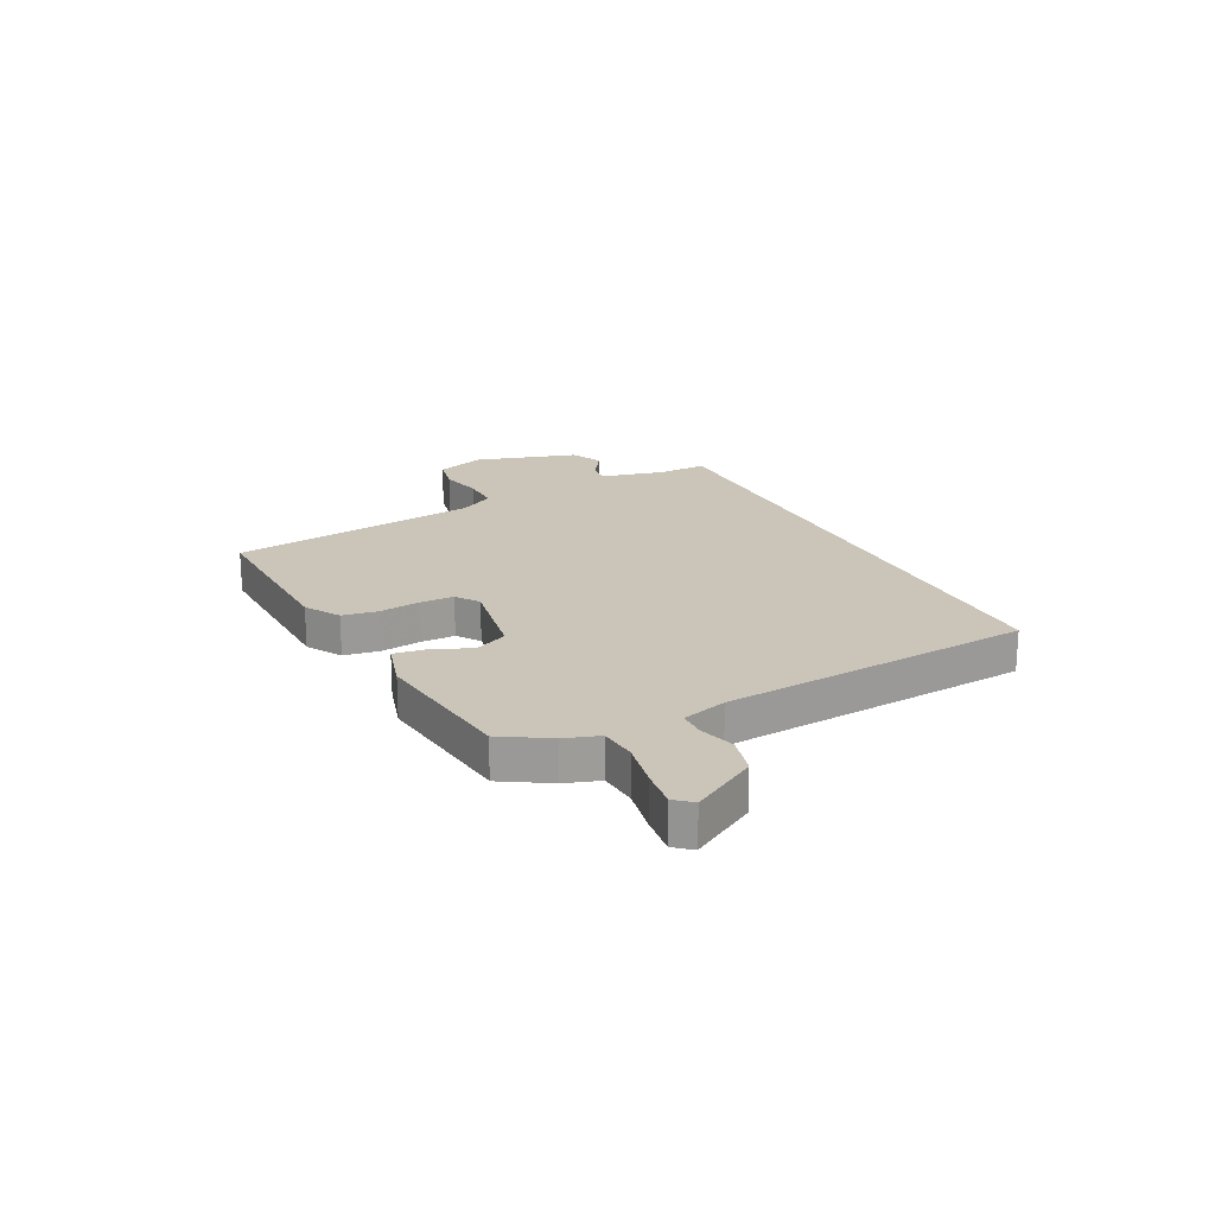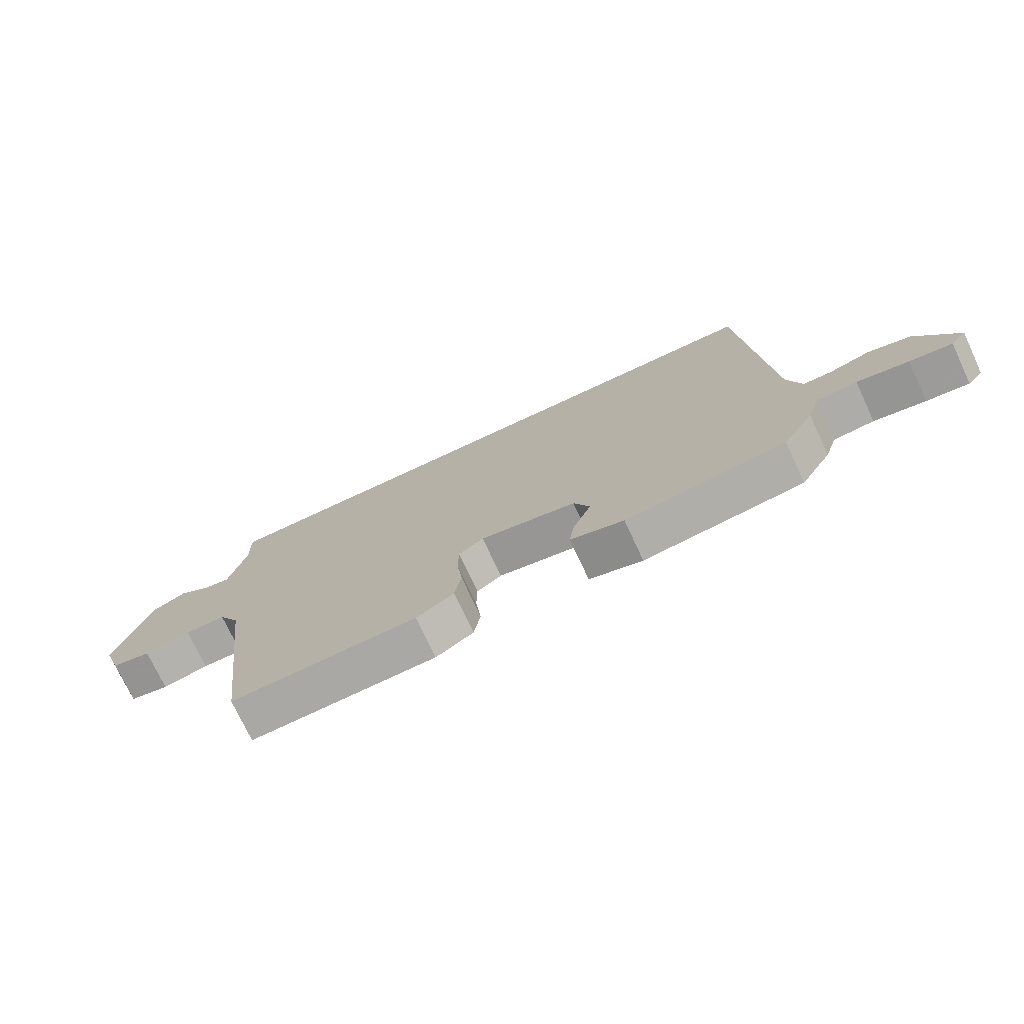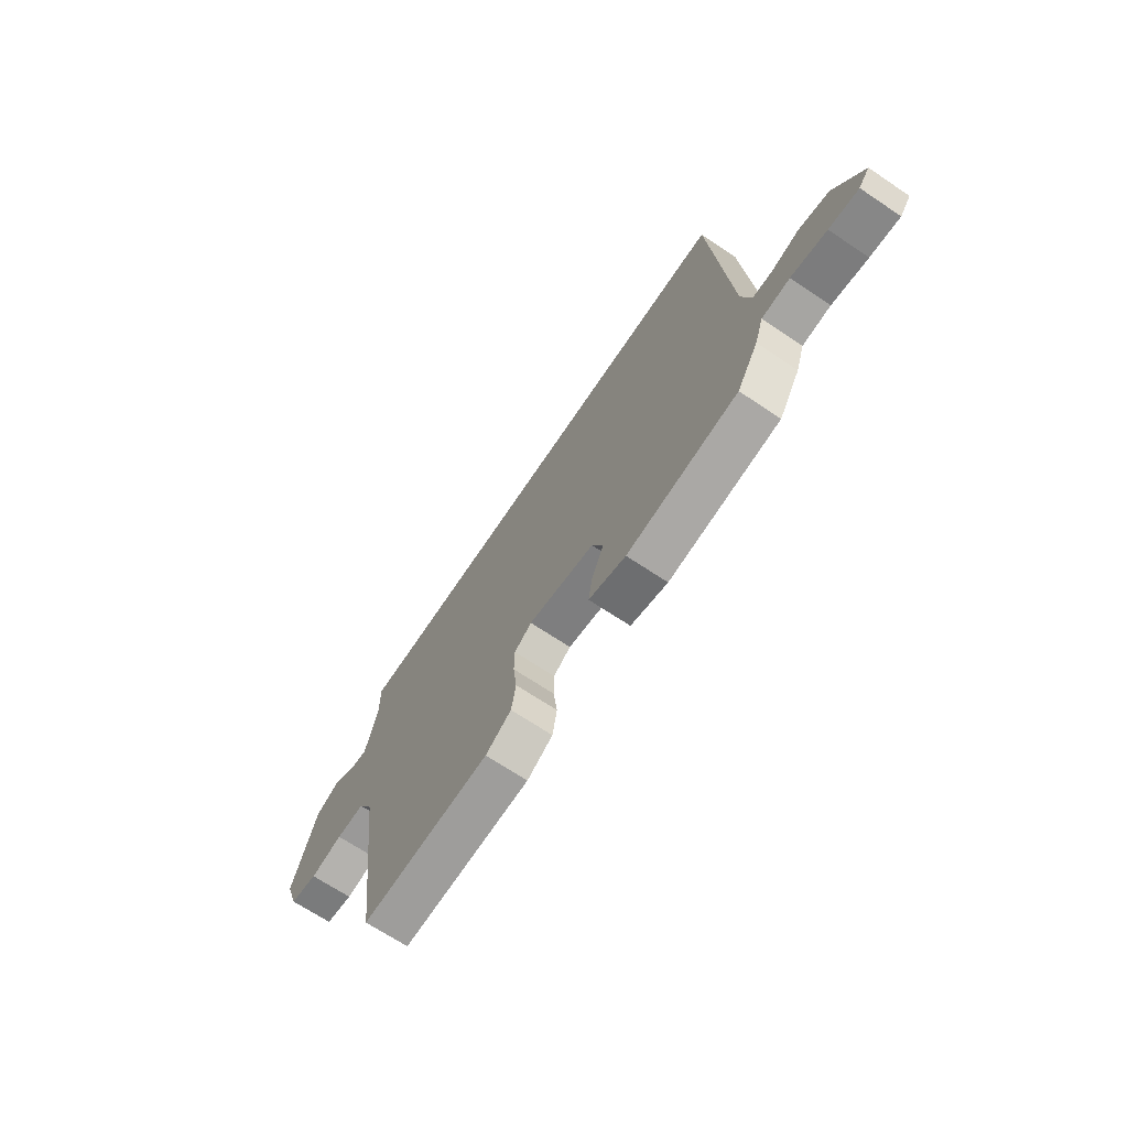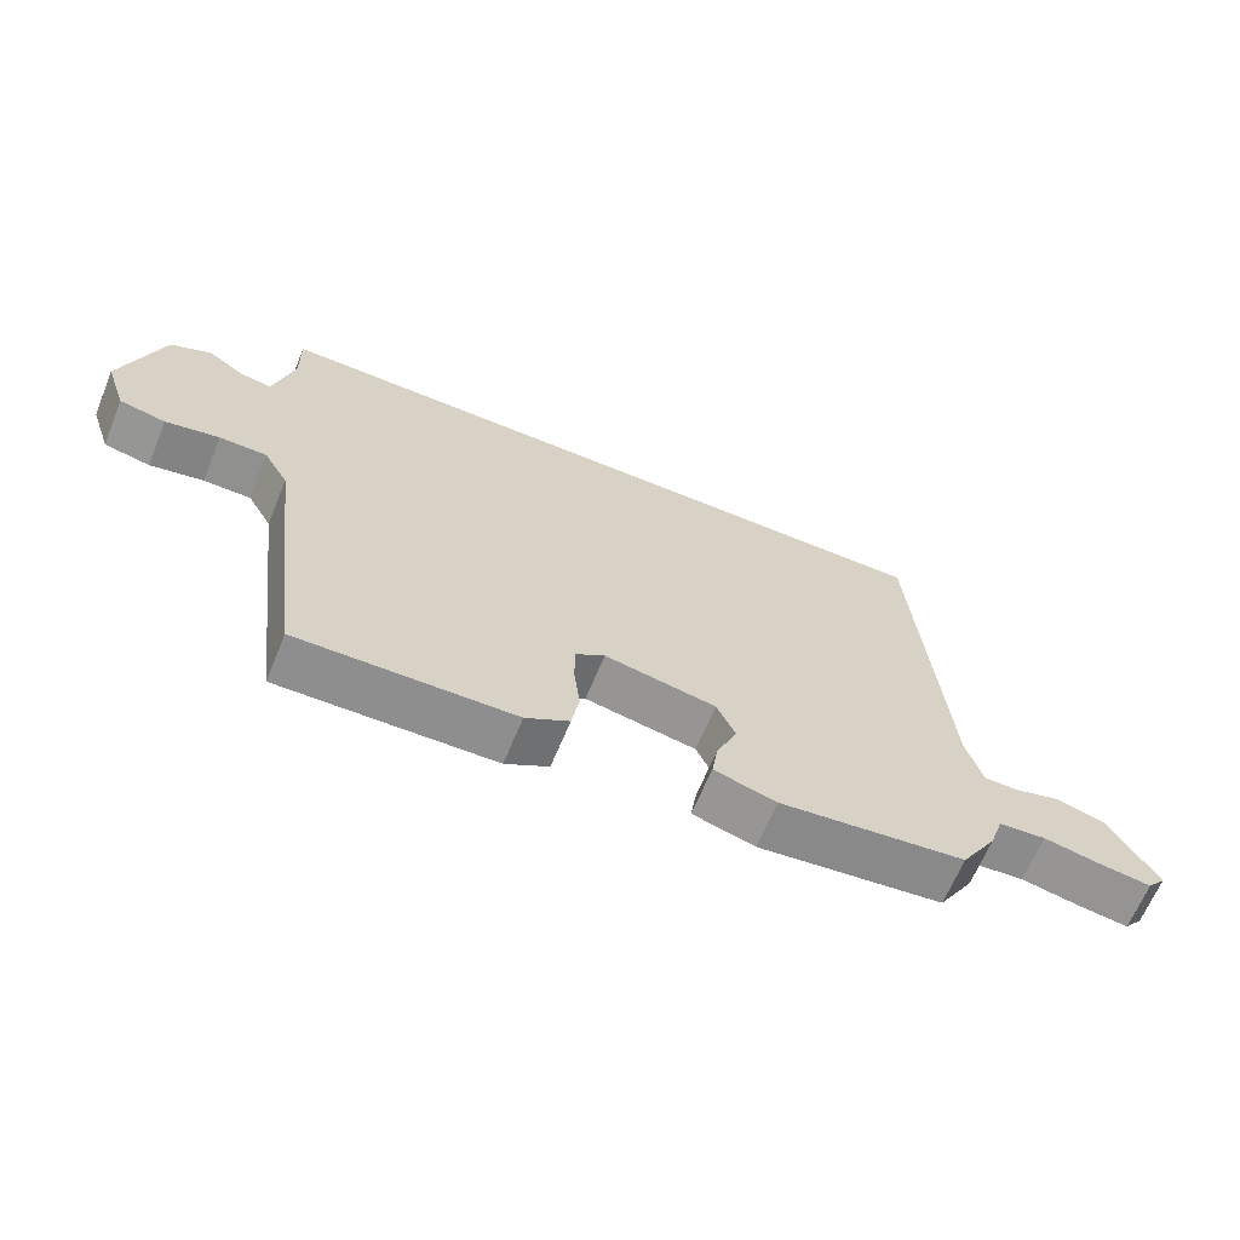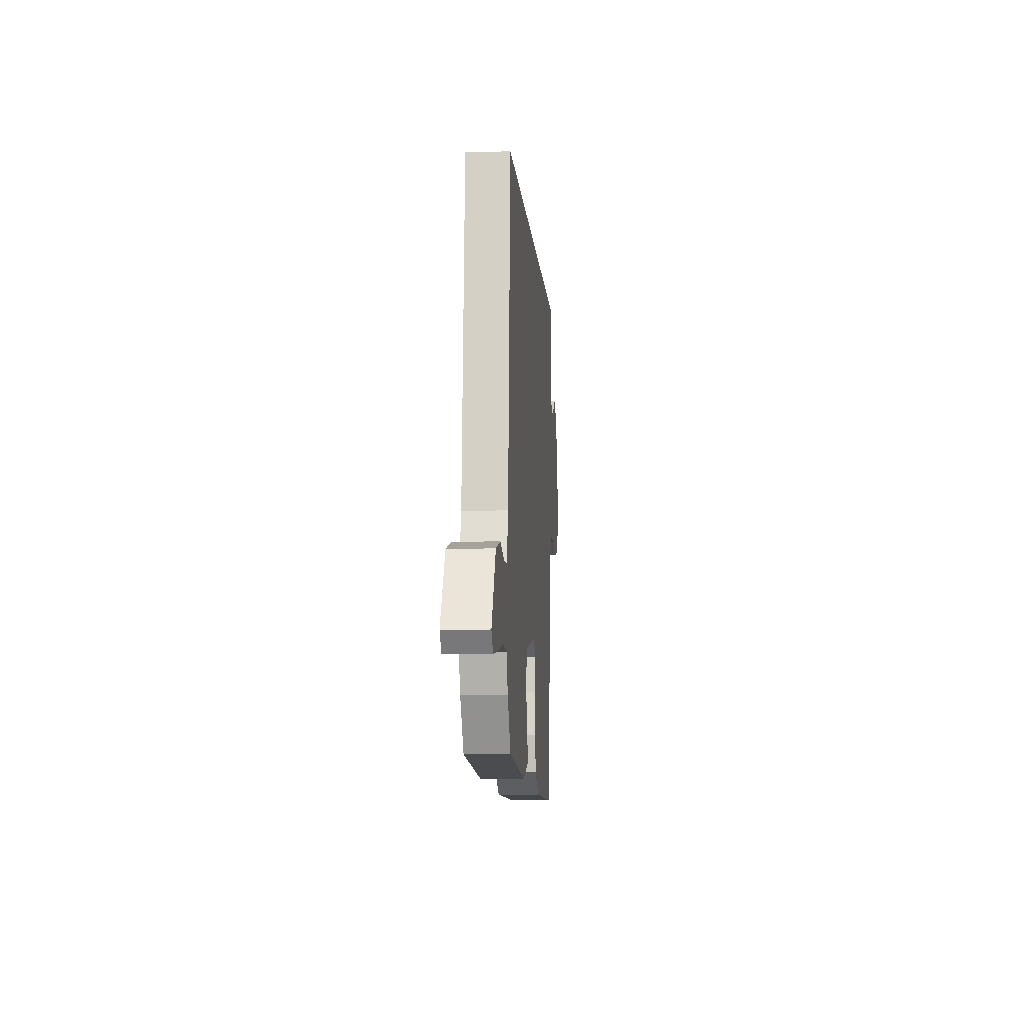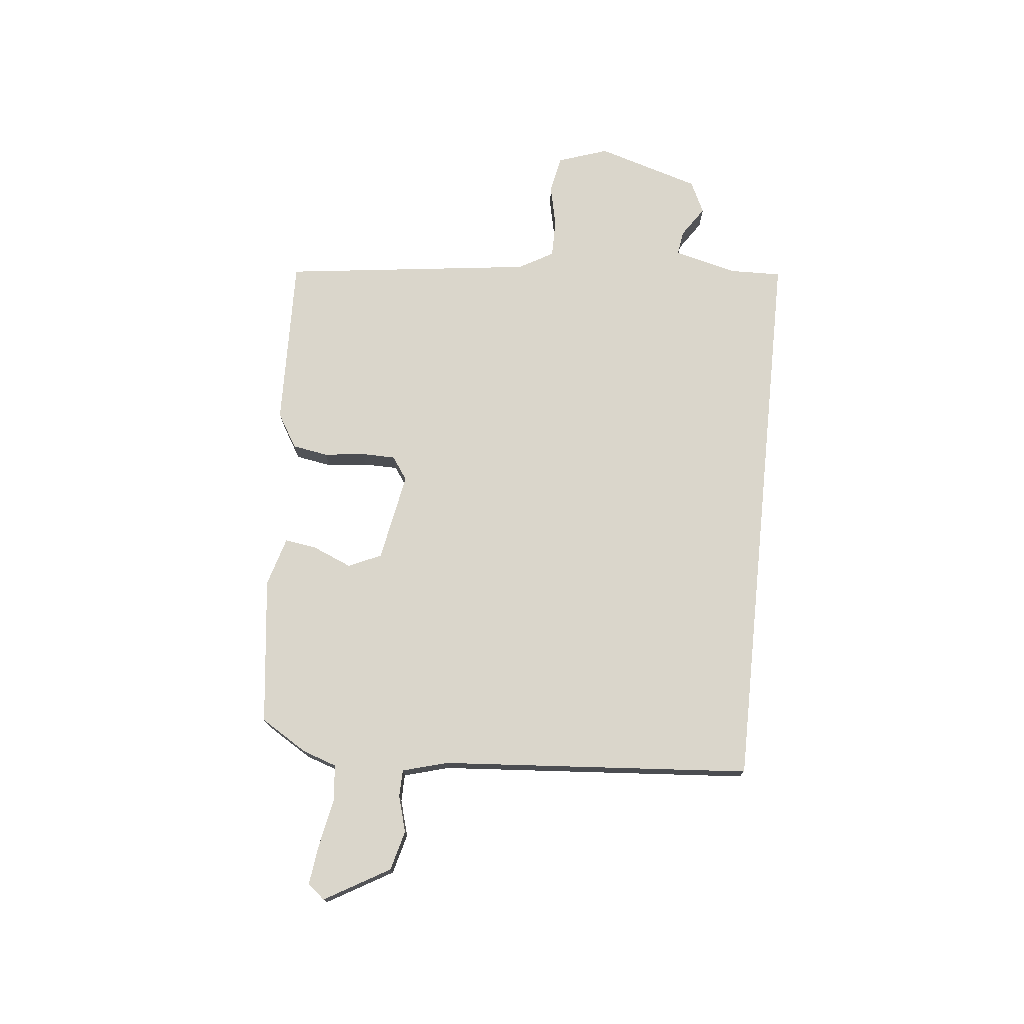
<metadata>
{"format":"obj","ext":"obj","renderer":"f3d","projection":"perspective","resolution":1024,"background":"white","views":[{"elev":20.4,"azim":-117.1,"up":"+Y"},{"elev":-74.2,"azim":-155.0,"up":"+Z"},{"elev":-69.1,"azim":-123.8,"up":"+Z"},{"elev":-65.5,"azim":157.6,"up":"+Z"},{"elev":-8.1,"azim":-85.5,"up":"+Z"},{"elev":74.1,"azim":-84.1,"up":"+Y"}]}
</metadata>
<code>
v 0.552 0.07 0.5
v 0.55 0.07 0.407
v 0.579 0.07 0.291
v 0.624 0.07 0.298
v 0.679 0.07 0.335
v 0.738 0.07 0.307
v 0.795 0.07 0.12
v 0.764 0.07 0.029
v 0.697 0.07 0.015
v 0.619 0.07 0.032
v 0.55 0.07 0.032
v 0.514 0.07 -0.031
v 0.456 0.07 -0.489
v 0.143 0.07 -0.48
v 0.08 0.07 -0.442
v 0.069 0.07 -0.377
v 0.078 0.07 -0.303
v 0.077 0.07 -0.241
v 0.035 0.07 -0.212
v -0.127 0.07 -0.242
v -0.154 0.07 -0.302
v -0.124 0.07 -0.373
v -0.115 0.07 -0.431
v -0.205 0.07 -0.457
v -0.474 0.07 -0.425
v -0.526 0.07 -0.34
v -0.547 0.07 -0.278
v -0.615 0.07 -0.272
v -0.701 0.07 -0.289
v -0.772 0.07 -0.298
v -0.798 0.07 -0.267
v -0.73 0.07 -0.149
v -0.658 0.07 -0.13
v -0.592 0.07 -0.149
v -0.543 0.07 -0.148
v -0.52 0.07 -0.066
v -0.478 0.07 0.5
v 0.552 0 0.5
v 0.55 0 0.407
v 0.579 0 0.291
v 0.624 0 0.298
v 0.679 0 0.335
v 0.738 0 0.307
v 0.795 0 0.12
v 0.764 0 0.029
v 0.697 0 0.015
v 0.619 0 0.032
v 0.55 0 0.032
v 0.514 0 -0.031
v 0.456 0 -0.489
v 0.143 0 -0.48
v 0.08 0 -0.442
v 0.069 0 -0.377
v 0.078 0 -0.303
v 0.077 0 -0.241
v 0.035 0 -0.212
v -0.127 0 -0.242
v -0.154 0 -0.302
v -0.124 0 -0.373
v -0.115 0 -0.431
v -0.205 0 -0.457
v -0.474 0 -0.425
v -0.526 0 -0.34
v -0.547 0 -0.278
v -0.615 0 -0.272
v -0.701 0 -0.289
v -0.772 0 -0.298
v -0.798 0 -0.267
v -0.73 0 -0.149
v -0.658 0 -0.13
v -0.592 0 -0.149
v -0.543 0 -0.148
v -0.52 0 -0.066
v -0.478 0 0.5
f 36 37 1 2
f 35 36 2 3
f 32 33 34
f 31 32 34
f 30 31 34
f 29 30 34
f 28 29 34
f 27 28 34 35
f 26 27 35
f 25 26 35
f 24 25 35
f 23 24 35
f 22 23 35
f 21 22 35
f 20 21 35
f 35 3 4
f 20 35 4
f 19 20 4
f 15 16 17
f 14 15 17
f 13 14 17
f 12 13 17
f 11 12 17 18
f 8 9 10
f 7 8 10
f 6 7 10
f 5 6 10
f 4 5 10
f 4 10 11
f 4 11 18 19
f 39 38 74 73
f 40 39 73 72
f 71 70 69
f 71 69 68
f 71 68 67
f 71 67 66
f 71 66 65
f 72 71 65 64
f 72 64 63
f 72 63 62
f 72 62 61
f 72 61 60
f 72 60 59
f 72 59 58
f 72 58 57
f 41 40 72
f 41 72 57
f 41 57 56
f 54 53 52
f 54 52 51
f 54 51 50
f 54 50 49
f 55 54 49 48
f 47 46 45
f 47 45 44
f 47 44 43
f 47 43 42
f 47 42 41
f 48 47 41
f 56 55 48 41
f 1 38 39 2
f 2 39 40 3
f 3 40 41 4
f 4 41 42 5
f 5 42 43 6
f 6 43 44 7
f 7 44 45 8
f 8 45 46 9
f 9 46 47 10
f 10 47 48 11
f 11 48 49 12
f 12 49 50 13
f 13 50 51 14
f 14 51 52 15
f 15 52 53 16
f 16 53 54 17
f 17 54 55 18
f 18 55 56 19
f 19 56 57 20
f 20 57 58 21
f 21 58 59 22
f 22 59 60 23
f 23 60 61 24
f 24 61 62 25
f 25 62 63 26
f 26 63 64 27
f 27 64 65 28
f 28 65 66 29
f 29 66 67 30
f 30 67 68 31
f 31 68 69 32
f 32 69 70 33
f 33 70 71 34
f 34 71 72 35
f 35 72 73 36
f 36 73 74 37
f 37 74 38 1

</code>
